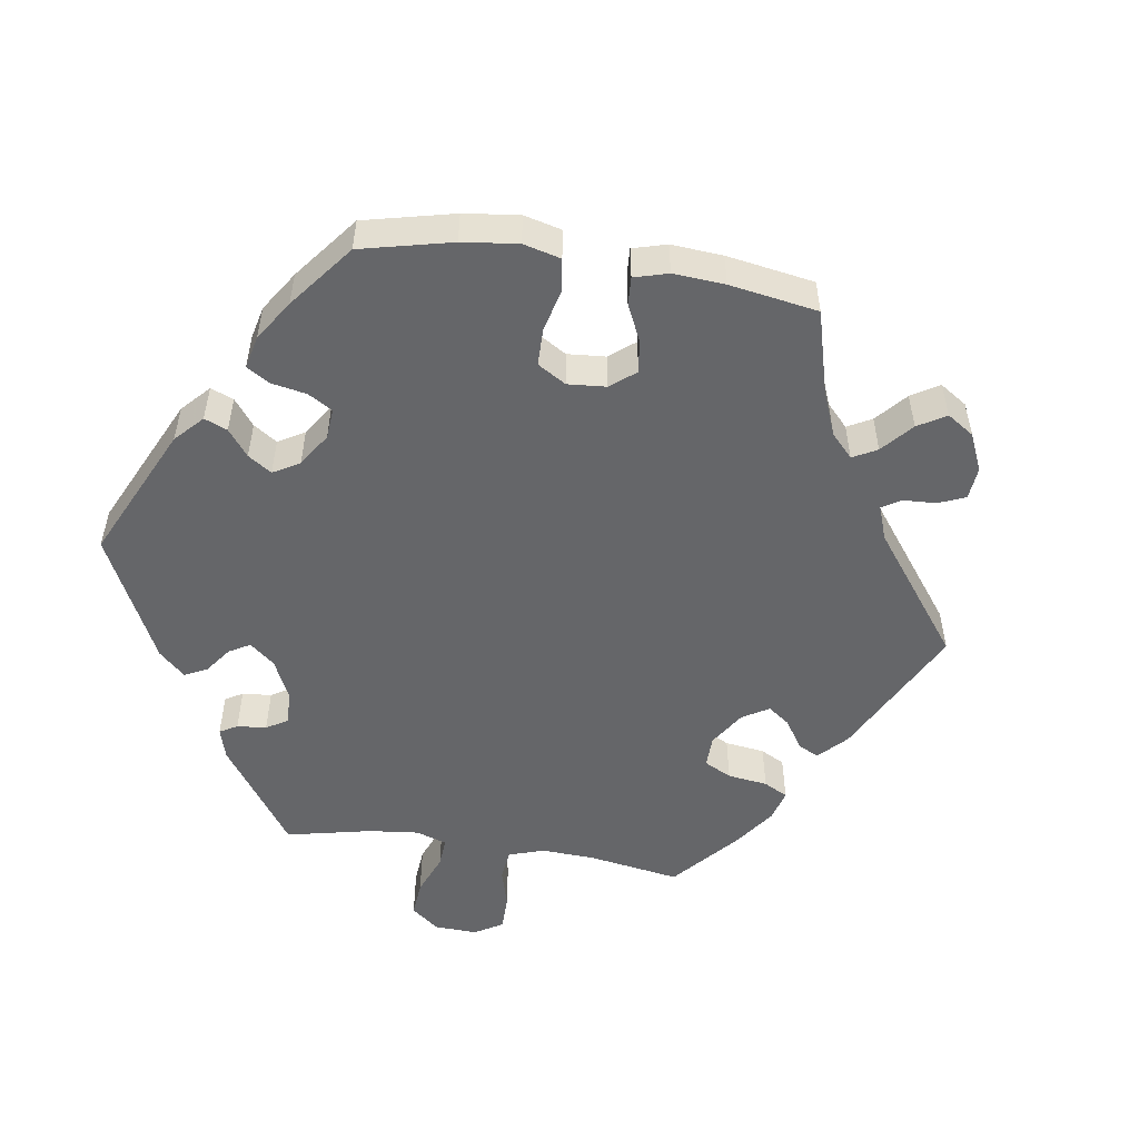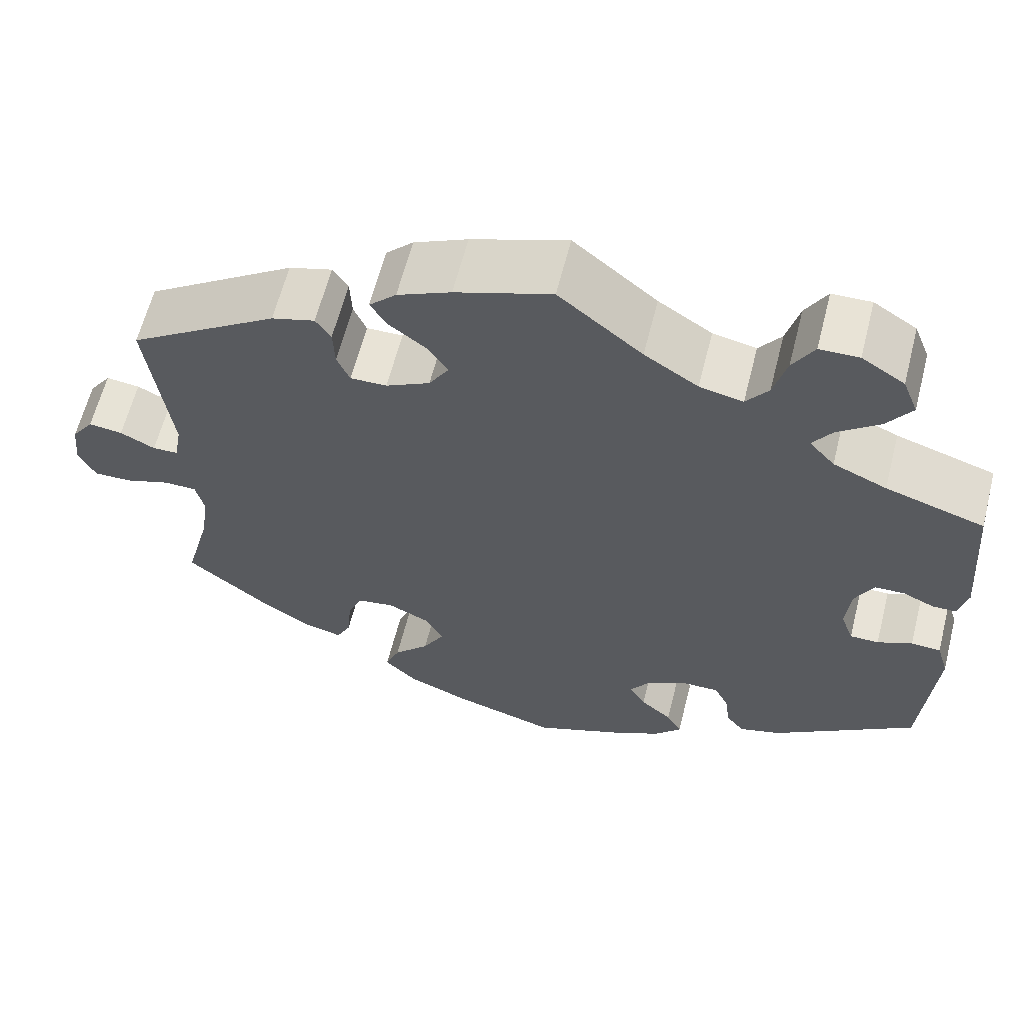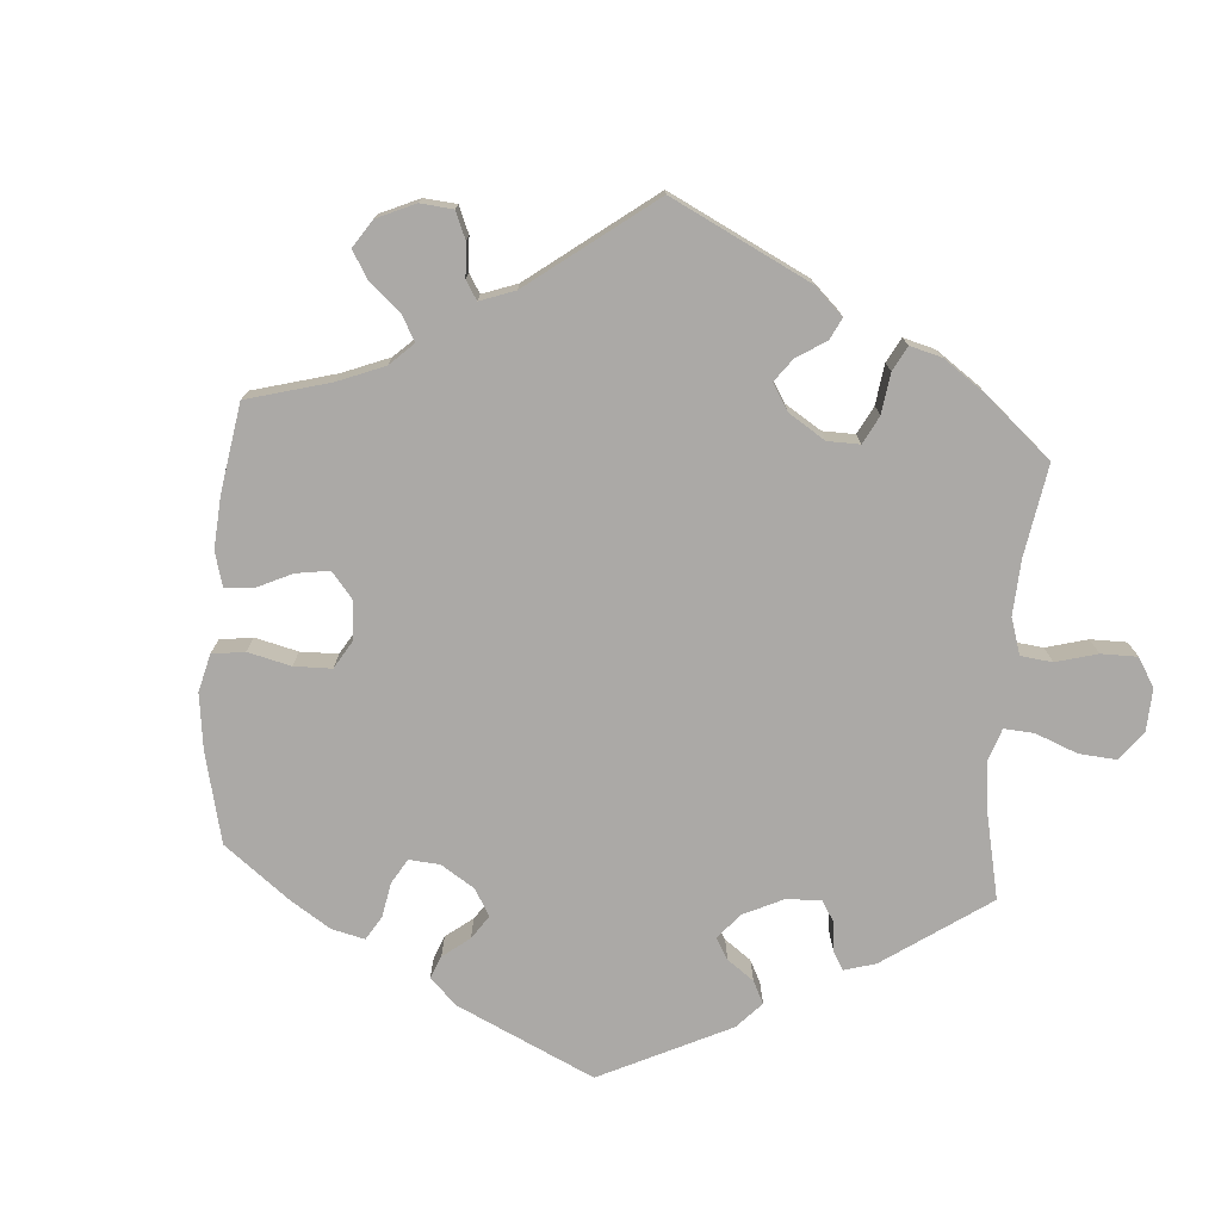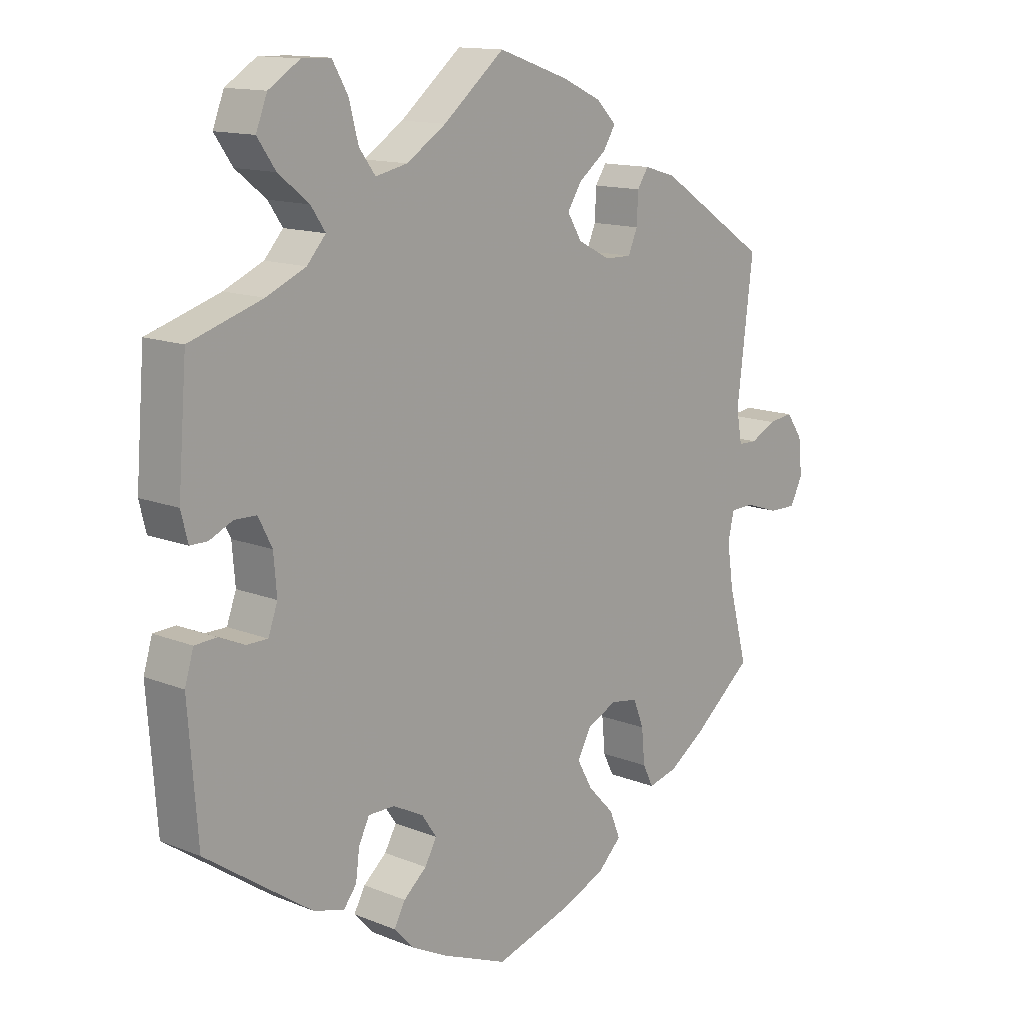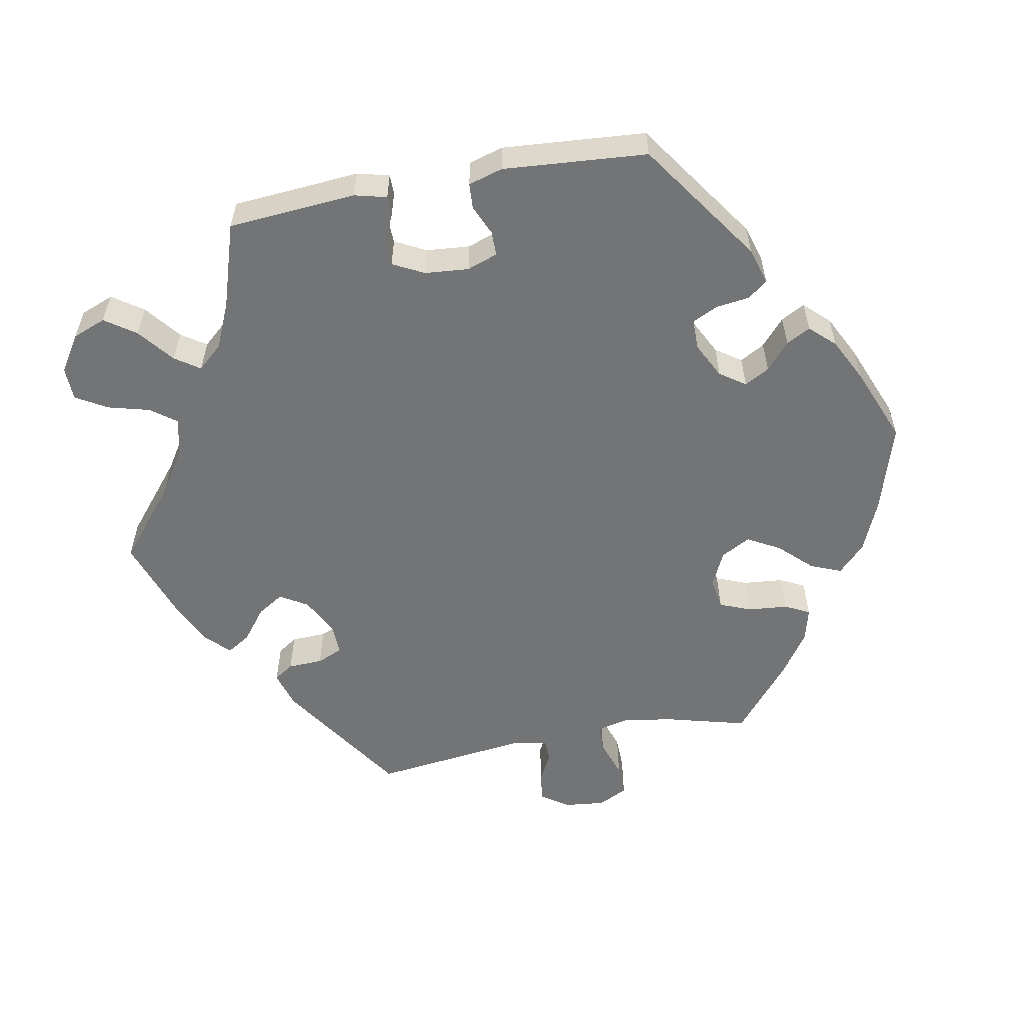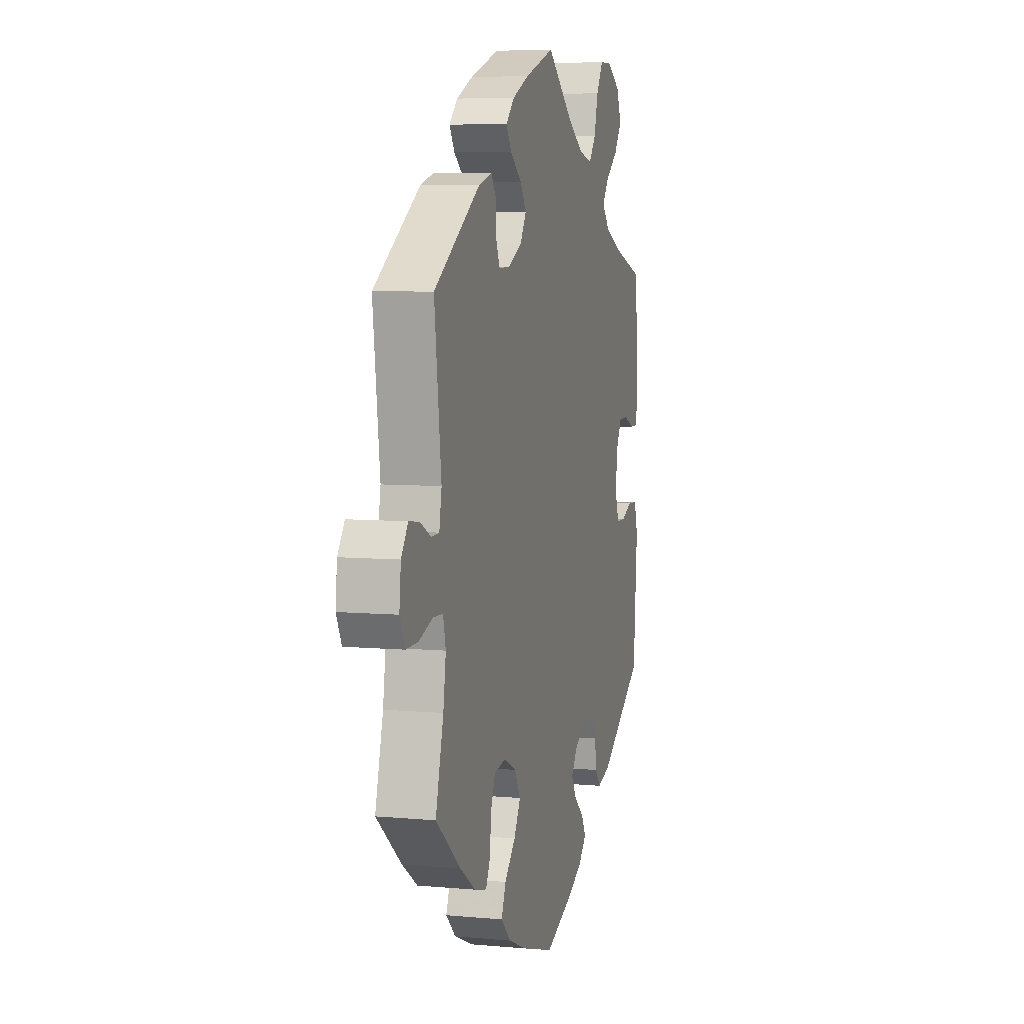
<metadata>
{"format":"obj","ext":"obj","renderer":"f3d","projection":"perspective","resolution":1024,"background":"white","views":[{"elev":-51.9,"azim":-158.8,"up":"+Y"},{"elev":62.1,"azim":14.2,"up":"+Z"},{"elev":-75.6,"azim":-64.4,"up":"+Y"},{"elev":13.5,"azim":132.2,"up":"+Z"},{"elev":-56.2,"azim":100.6,"up":"+Y"},{"elev":6.5,"azim":-74.7,"up":"+Z"}]}
</metadata>
<code>
v 0.098 0.07 0.497
v 0.161 0.07 0.456
v 0.212 0.07 0.445
v 0.238 0.07 0.48
v 0.253 0.07 0.537
v 0.278 0.07 0.58
v 0.324 0.07 0.581
v 0.374 0.07 0.549
v 0.392 0.07 0.503
v 0.363 0.07 0.461
v 0.314 0.07 0.422
v 0.291 0.07 0.388
v 0.321 0.07 0.354
v 0.384 0.07 0.326
v 0.5 0.07 0.289
v 0.514 0.07 0.113
v 0.503 0.07 0.069
v 0.475 0.07 0.069
v 0.438 0.07 0.086
v 0.403 0.07 0.085
v 0.381 0.07 0.042
v 0.376 0.07 -0.018
v 0.391 0.07 -0.06
v 0.425 0.07 -0.06
v 0.466 0.07 -0.042
v 0.501 0.07 -0.044
v 0.515 0.07 -0.091
v 0.5 0.07 -0.289
v 0.331 0.07 -0.406
v 0.281 0.07 -0.421
v 0.26 0.07 -0.394
v 0.254 0.07 -0.348
v 0.237 0.07 -0.313
v 0.195 0.07 -0.313
v 0.146 0.07 -0.338
v 0.122 0.07 -0.373
v 0.141 0.07 -0.407
v 0.178 0.07 -0.439
v 0.196 0.07 -0.472
v 0.164 0.07 -0.506
v 0.105 0.07 -0.536
v 0.001 0.07 -0.578
v -0.122 0.07 -0.541
v -0.193 0.07 -0.511
v -0.231 0.07 -0.474
v -0.214 0.07 -0.432
v -0.172 0.07 -0.388
v -0.147 0.07 -0.343
v -0.169 0.07 -0.303
v -0.217 0.07 -0.28
v -0.261 0.07 -0.287
v -0.278 0.07 -0.33
v -0.283 0.07 -0.385
v -0.3 0.07 -0.419
v -0.347 0.07 -0.407
v -0.406 0.07 -0.367
v -0.501 0.07 -0.289
v -0.471 0.07 -0.175
v -0.461 0.07 -0.107
v -0.471 0.07 -0.064
v -0.509 0.07 -0.063
v -0.562 0.07 -0.081
v -0.607 0.07 -0.082
v -0.627 0.07 -0.042
v -0.621 0.07 0.015
v -0.595 0.07 0.052
v -0.555 0.07 0.047
v -0.514 0.07 0.026
v -0.484 0.07 0.027
v -0.475 0.07 0.077
v -0.501 0.07 0.289
v -0.325 0.07 0.405
v -0.274 0.07 0.42
v -0.256 0.07 0.393
v -0.254 0.07 0.345
v -0.239 0.07 0.31
v -0.196 0.07 0.311
v -0.144 0.07 0.338
v -0.121 0.07 0.376
v -0.144 0.07 0.412
v -0.188 0.07 0.446
v -0.208 0.07 0.478
v -0.176 0.07 0.51
v -0.113 0.07 0.539
v 0 0.07 0.578
v 0.098 0 0.497
v 0.161 0 0.456
v 0.212 0 0.445
v 0.238 0 0.48
v 0.253 0 0.537
v 0.278 0 0.58
v 0.324 0 0.581
v 0.374 0 0.549
v 0.392 0 0.503
v 0.363 0 0.461
v 0.314 0 0.422
v 0.291 0 0.388
v 0.321 0 0.354
v 0.384 0 0.326
v 0.5 0 0.289
v 0.514 0 0.113
v 0.503 0 0.069
v 0.475 0 0.069
v 0.438 0 0.086
v 0.403 0 0.085
v 0.381 0 0.042
v 0.376 0 -0.018
v 0.391 0 -0.06
v 0.425 0 -0.06
v 0.466 0 -0.042
v 0.501 0 -0.044
v 0.515 0 -0.091
v 0.5 0 -0.289
v 0.331 0 -0.406
v 0.281 0 -0.421
v 0.26 0 -0.394
v 0.254 0 -0.348
v 0.237 0 -0.313
v 0.195 0 -0.313
v 0.146 0 -0.338
v 0.122 0 -0.373
v 0.141 0 -0.407
v 0.178 0 -0.439
v 0.196 0 -0.472
v 0.164 0 -0.506
v 0.105 0 -0.536
v 0.001 0 -0.578
v -0.122 0 -0.541
v -0.193 0 -0.511
v -0.231 0 -0.474
v -0.214 0 -0.432
v -0.172 0 -0.388
v -0.147 0 -0.343
v -0.169 0 -0.303
v -0.217 0 -0.28
v -0.261 0 -0.287
v -0.278 0 -0.33
v -0.283 0 -0.385
v -0.3 0 -0.419
v -0.347 0 -0.407
v -0.406 0 -0.367
v -0.501 0 -0.289
v -0.471 0 -0.175
v -0.461 0 -0.107
v -0.471 0 -0.064
v -0.509 0 -0.063
v -0.562 0 -0.081
v -0.607 0 -0.082
v -0.627 0 -0.042
v -0.621 0 0.015
v -0.595 0 0.052
v -0.555 0 0.047
v -0.514 0 0.026
v -0.484 0 0.027
v -0.475 0 0.077
v -0.501 0 0.289
v -0.325 0 0.405
v -0.274 0 0.42
v -0.256 0 0.393
v -0.254 0 0.345
v -0.239 0 0.31
v -0.196 0 0.311
v -0.144 0 0.338
v -0.121 0 0.376
v -0.144 0 0.412
v -0.188 0 0.446
v -0.208 0 0.478
v -0.176 0 0.51
v -0.113 0 0.539
v 0 0 0.578
f 84 85 1
f 83 84 1 2
f 80 81 82 83
f 79 80 83 2
f 78 79 2 3
f 77 78 3
f 72 73 74 75
f 70 71 72 75
f 69 70 75 76
f 65 66 67 68
f 65 68 69
f 64 65 69
f 61 62 63 64
f 60 61 64 69
f 59 60 69 76
f 55 56 57 58
f 52 53 54 55
f 51 52 55 58
f 50 51 58 59
f 44 45 46 47
f 44 47 48
f 43 44 48
f 42 43 48
f 41 42 48 49
f 37 38 39 40
f 36 37 40 41
f 29 30 31 32
f 29 32 33
f 28 29 33
f 27 28 33 34
f 24 25 26 27
f 23 24 27 34
f 16 17 18 19
f 14 15 16 19
f 13 14 19 20
f 12 13 20 21
f 8 9 10 11
f 8 11 12
f 7 8 12
f 4 5 6 7
f 3 4 7 12
f 77 3 12 21
f 49 50 59 76
f 36 41 49 76
f 35 36 76 77
f 22 23 34 35
f 21 22 35 77
f 86 170 169
f 87 86 169 168
f 168 167 166 165
f 87 168 165 164
f 88 87 164 163
f 88 163 162
f 160 159 158 157
f 160 157 156 155
f 161 160 155 154
f 153 152 151 150
f 154 153 150
f 154 150 149
f 149 148 147 146
f 154 149 146 145
f 161 154 145 144
f 143 142 141 140
f 140 139 138 137
f 143 140 137 136
f 144 143 136 135
f 132 131 130 129
f 133 132 129
f 133 129 128
f 133 128 127
f 134 133 127 126
f 125 124 123 122
f 126 125 122 121
f 117 116 115 114
f 118 117 114
f 118 114 113
f 119 118 113 112
f 112 111 110 109
f 119 112 109 108
f 104 103 102 101
f 104 101 100 99
f 105 104 99 98
f 106 105 98 97
f 96 95 94 93
f 97 96 93
f 97 93 92
f 92 91 90 89
f 97 92 89 88
f 106 97 88 162
f 161 144 135 134
f 161 134 126 121
f 162 161 121 120
f 120 119 108 107
f 162 120 107 106
f 1 86 87 2
f 2 87 88 3
f 3 88 89 4
f 4 89 90 5
f 5 90 91 6
f 6 91 92 7
f 7 92 93 8
f 8 93 94 9
f 9 94 95 10
f 10 95 96 11
f 11 96 97 12
f 12 97 98 13
f 13 98 99 14
f 14 99 100 15
f 15 100 101 16
f 16 101 102 17
f 17 102 103 18
f 18 103 104 19
f 19 104 105 20
f 20 105 106 21
f 21 106 107 22
f 22 107 108 23
f 23 108 109 24
f 24 109 110 25
f 25 110 111 26
f 26 111 112 27
f 27 112 113 28
f 28 113 114 29
f 29 114 115 30
f 30 115 116 31
f 31 116 117 32
f 32 117 118 33
f 33 118 119 34
f 34 119 120 35
f 35 120 121 36
f 36 121 122 37
f 37 122 123 38
f 38 123 124 39
f 39 124 125 40
f 40 125 126 41
f 41 126 127 42
f 42 127 128 43
f 43 128 129 44
f 44 129 130 45
f 45 130 131 46
f 46 131 132 47
f 47 132 133 48
f 48 133 134 49
f 49 134 135 50
f 50 135 136 51
f 51 136 137 52
f 52 137 138 53
f 53 138 139 54
f 54 139 140 55
f 55 140 141 56
f 56 141 142 57
f 57 142 143 58
f 58 143 144 59
f 59 144 145 60
f 60 145 146 61
f 61 146 147 62
f 62 147 148 63
f 63 148 149 64
f 64 149 150 65
f 65 150 151 66
f 66 151 152 67
f 67 152 153 68
f 68 153 154 69
f 69 154 155 70
f 70 155 156 71
f 71 156 157 72
f 72 157 158 73
f 73 158 159 74
f 74 159 160 75
f 75 160 161 76
f 76 161 162 77
f 77 162 163 78
f 78 163 164 79
f 79 164 165 80
f 80 165 166 81
f 81 166 167 82
f 82 167 168 83
f 83 168 169 84
f 84 169 170 85
f 85 170 86 1

</code>
